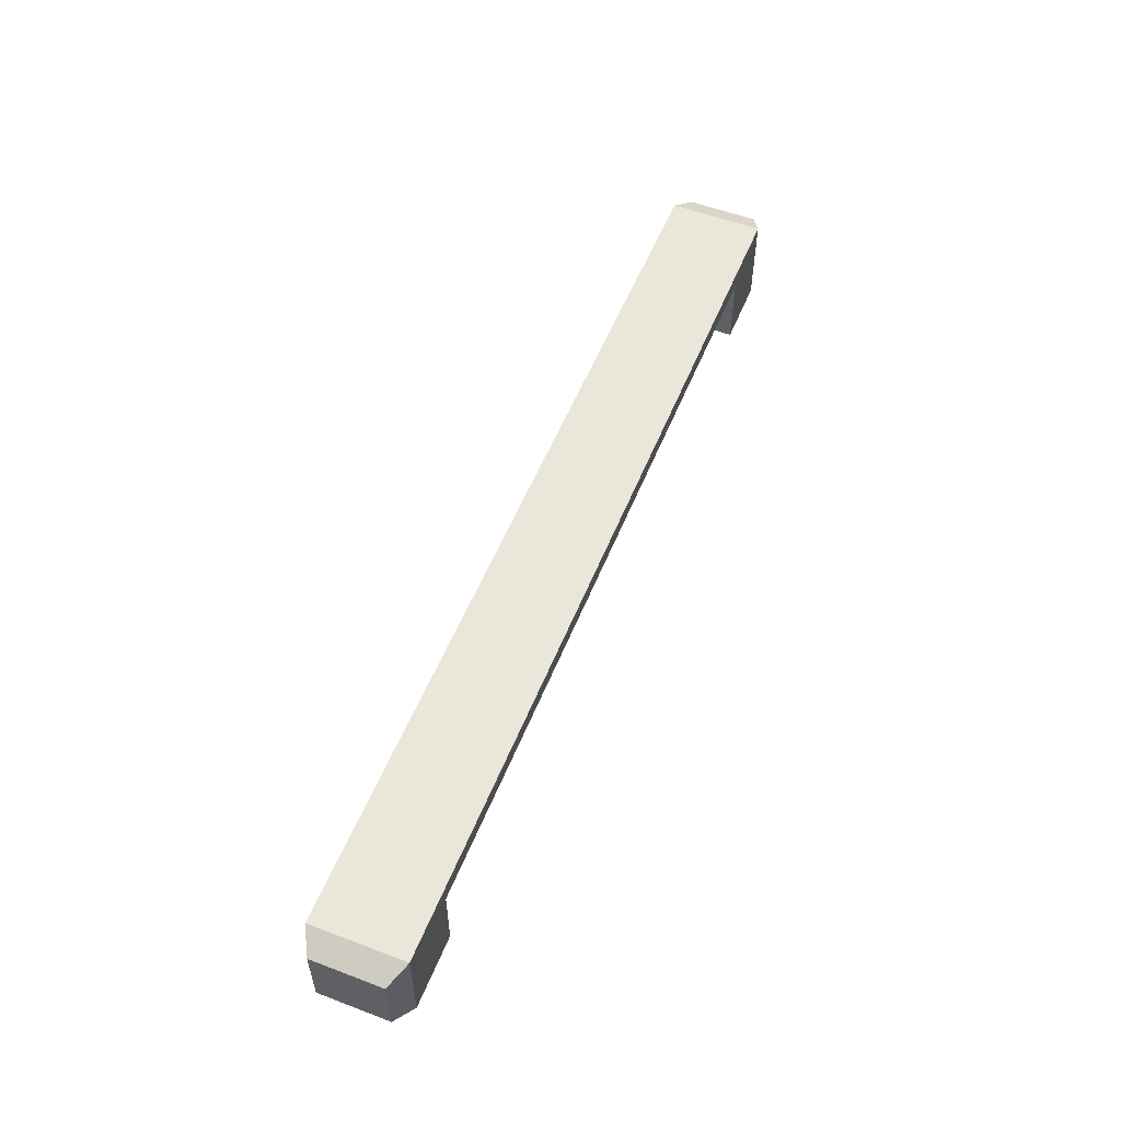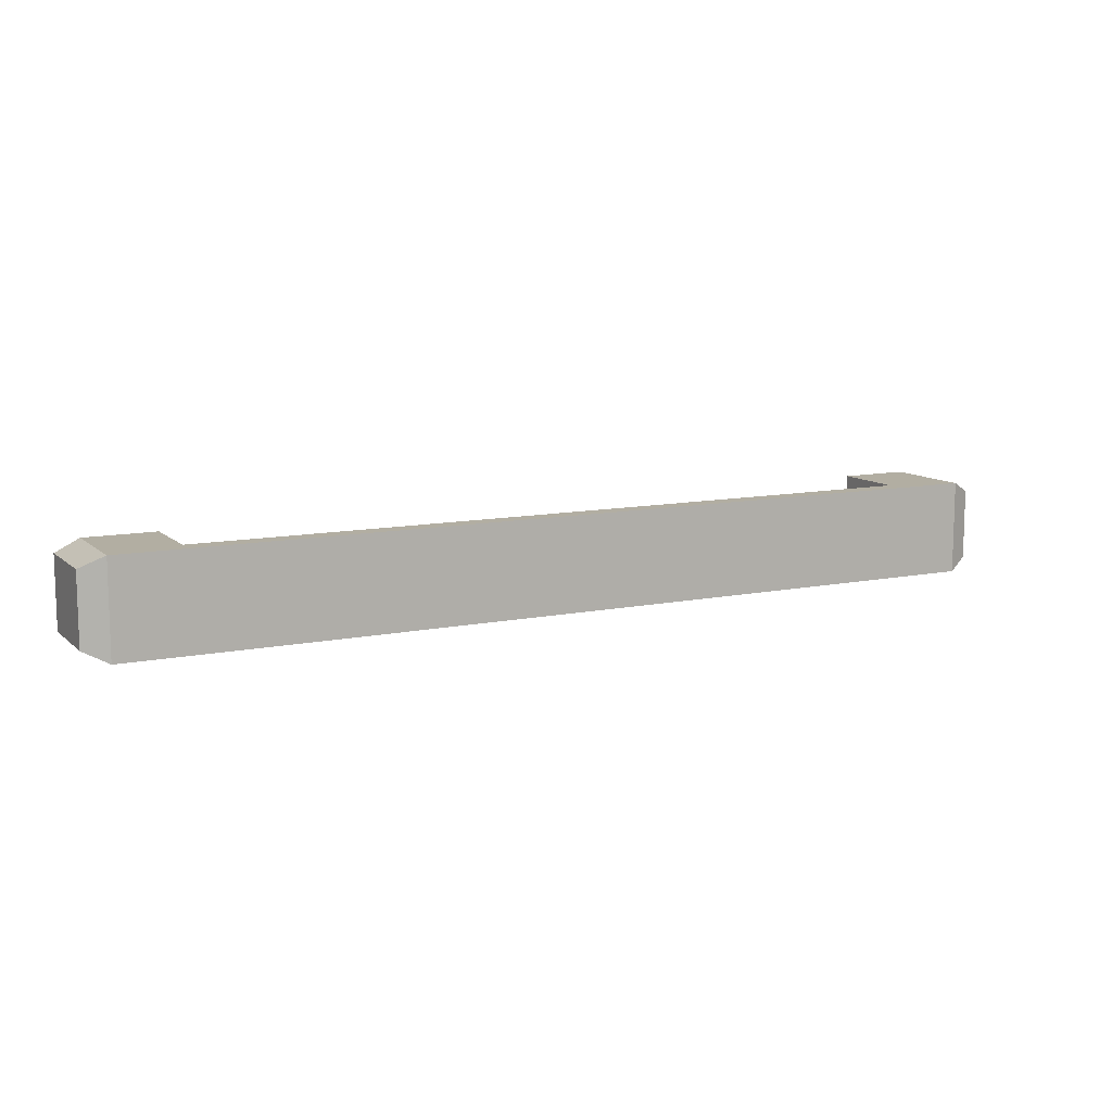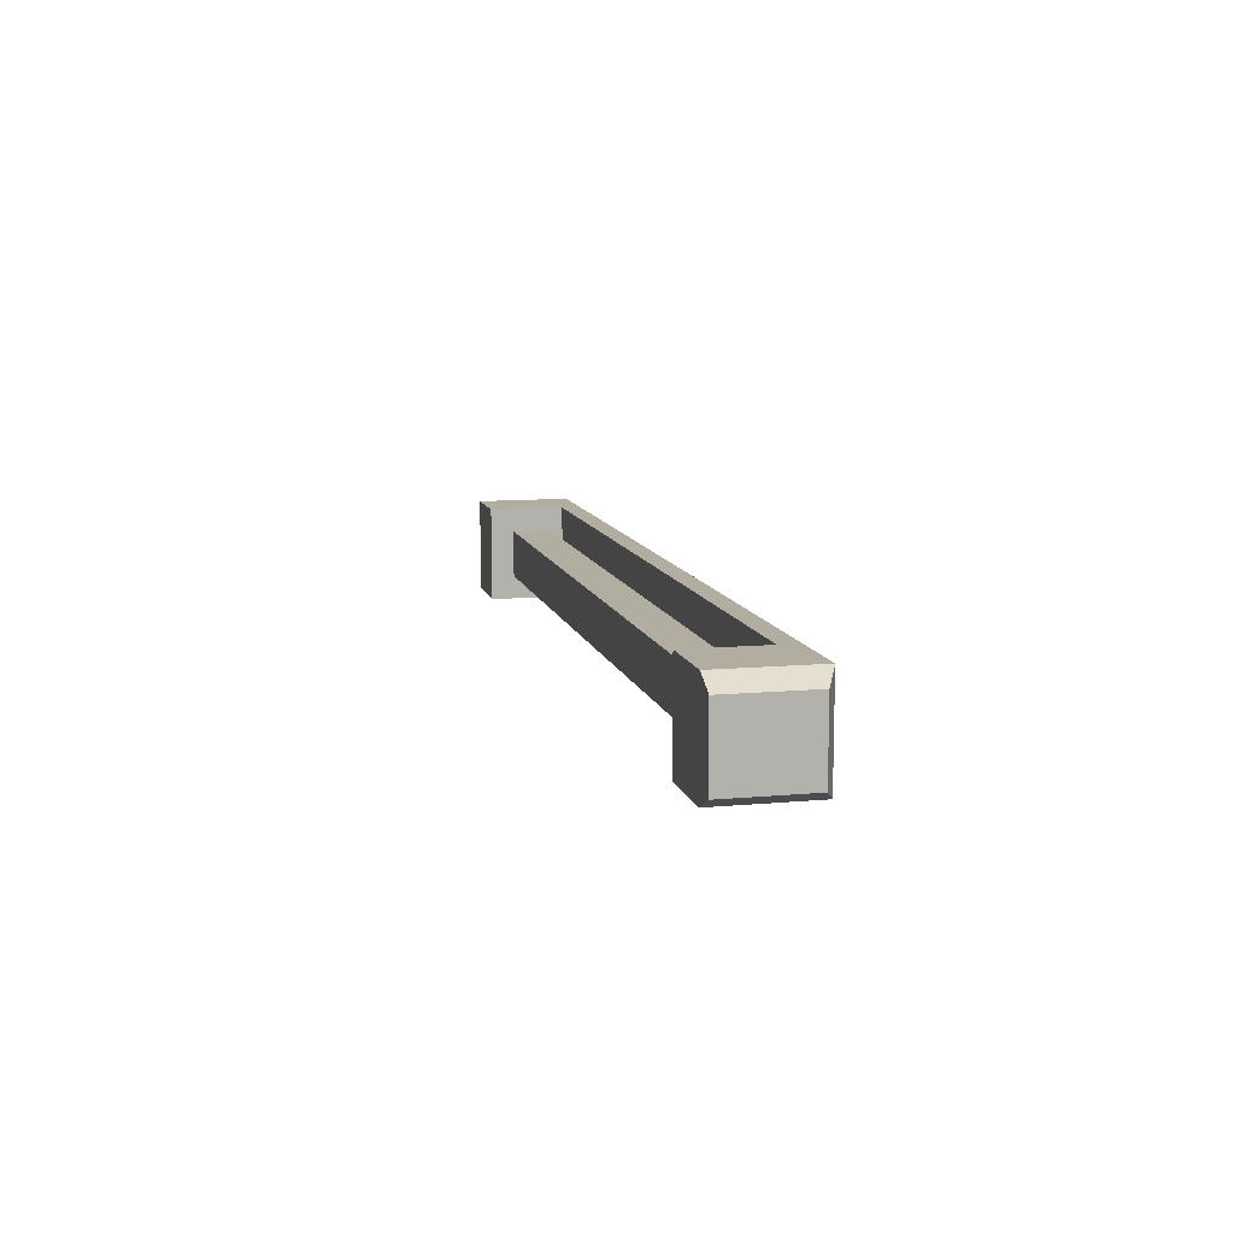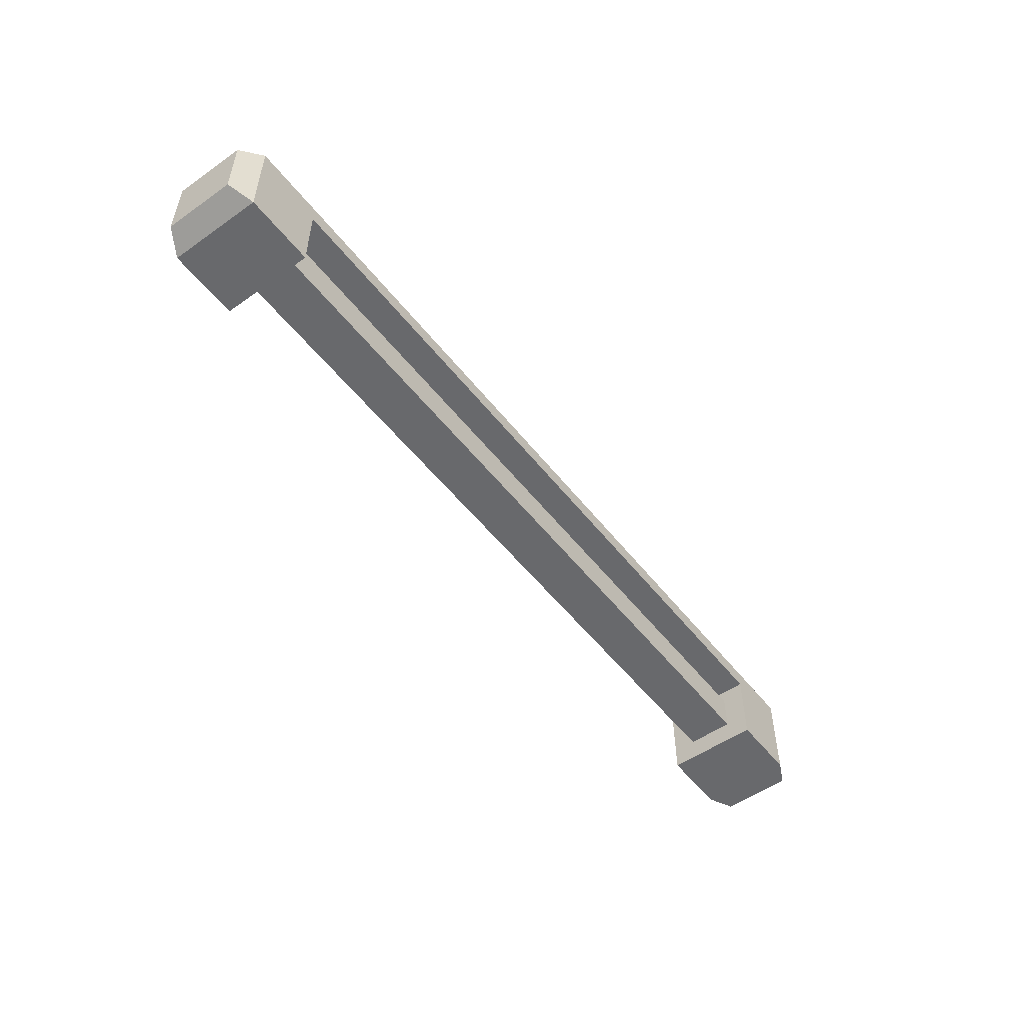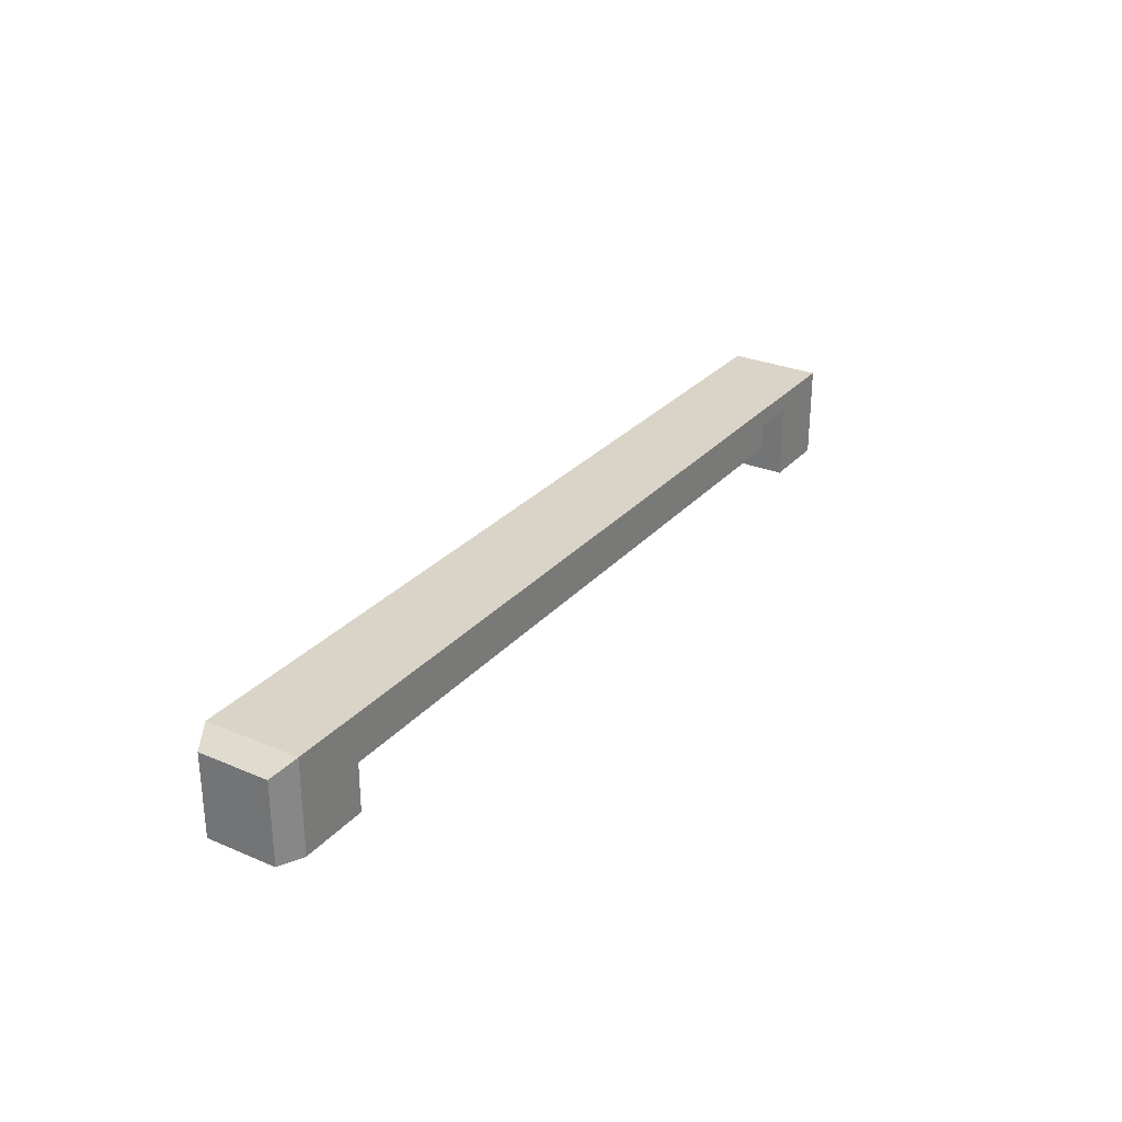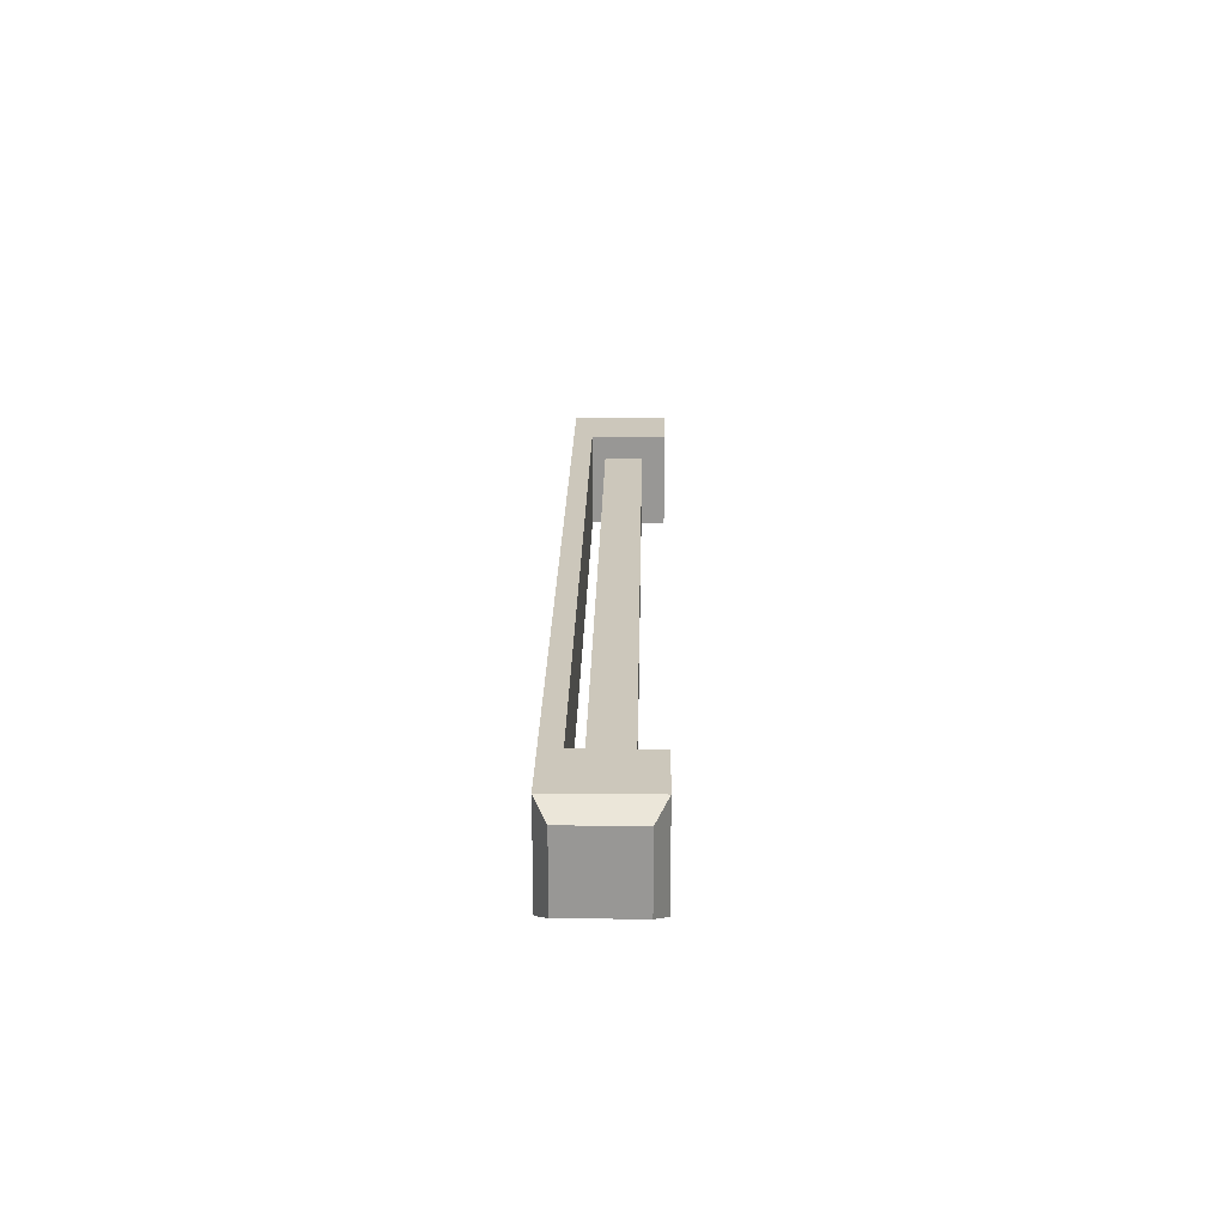
<metadata>
{"format":"obj","ext":"obj","renderer":"f3d","projection":"perspective","resolution":1024,"background":"white","views":[{"elev":54.8,"azim":-68.2,"up":"+Y"},{"elev":10.7,"azim":152.8,"up":"+Z"},{"elev":10.5,"azim":77.0,"up":"+Z"},{"elev":-52.8,"azim":-52.9,"up":"+Y"},{"elev":28.4,"azim":122.5,"up":"+Y"},{"elev":21.7,"azim":-89.0,"up":"+Z"}]}
</metadata>
<code>
o StripLight
g StripLight
v -0.95 -0.2 -0.2
v -0.8 -0.2 -0.2
v -0.95 -0.04038 -0.2
v -0.8 -0.04038 -0.2
v -0.8 -0.2 1.907e-07
v -0.95 -0.2 1.907e-07
v -0.8 -0.04038 1.907e-07
v -0.95 -0.04038 1.907e-07
v -1 -0.175 -0.025
v -1 -0.175 -0.175
v -1 -0.04038 -0.025
v -1 -0.04038 -0.175
v -0.95 -1.907e-07 -0.2
v -0.8 -1.907e-07 -0.2
v -0.95 -1.907e-07 1.907e-07
v -0.8 -1.907e-07 1.907e-07
v -0.95 -0.2 1.907e-07
v -0.8 -0.2 1.907e-07
v -0.95 -0.2 -0.2
v -0.8 -0.2 -0.2
v -0.95 -0.04038 -0.2
v -0.8 -0.04038 -0.2
v -0.95 -1.907e-07 -0.2
v -0.8 -1.907e-07 -0.2
v -1 -0.04038 -0.025
v -1 -0.04038 -0.175
v -1 -0.025 -0.025
v -1 -0.025 -0.175
v 1 -0.04038 -0.175
v 1 -0.04038 -0.025
v 1 -0.025 -0.175
v 1 -0.025 -0.025
v -0.8 -0.04038 1.907e-07
v -0.95 -0.04038 1.907e-07
v -0.8 -1.907e-07 1.907e-07
v -0.95 -1.907e-07 1.907e-07
v -0.8 -0.04038 -0.2
v -0.8 -0.04038 1.907e-07
v 0.8 -0.04038 -0.2
v 0.8 -0.04038 1.907e-07
v -0.8 -1.907e-07 -0.2
v -0.8 -0.04038 -0.2
v 0.8 -1.907e-07 -0.2
v 0.8 -0.04038 -0.2
v -0.8 -0.04038 1.907e-07
v -0.8 -1.907e-07 1.907e-07
v 0.8 -0.04038 1.907e-07
v 0.8 -1.907e-07 1.907e-07
v -0.8 -1.907e-07 1.907e-07
v -0.8 -1.907e-07 -0.2
v 0.8 -1.907e-07 1.907e-07
v 0.8 -1.907e-07 -0.2
v 0.8 -1.907e-07 -0.2
v 0.8 -0.04038 -0.2
v 0.95 -1.907e-07 -0.2
v 0.95 -0.04038 -0.2
v 0.8 -0.04038 1.907e-07
v 0.8 -1.907e-07 1.907e-07
v 0.95 -0.04038 1.907e-07
v 0.95 -1.907e-07 1.907e-07
v 0.8 -1.907e-07 1.907e-07
v 0.8 -1.907e-07 -0.2
v 0.95 -1.907e-07 1.907e-07
v 0.95 -1.907e-07 -0.2
v 0.95 -0.04038 -0.2
v 0.8 -0.04038 -0.2
v 0.95 -0.2 -0.2
v 0.8 -0.2 -0.2
v 0.8 -0.04038 1.907e-07
v 0.95 -0.04038 1.907e-07
v 0.8 -0.2 1.907e-07
v 0.95 -0.2 1.907e-07
v 1 -0.04038 -0.025
v 1 -0.04038 -0.175
v 1 -0.2 -0.025
v 1 -0.2 -0.175
v 0.8 -0.04038 -0.2
v 0.8 -0.04038 1.907e-07
v 0.8 -0.06908 -0.15
v 0.8 -0.06908 -0.05
v 0.8 -0.2 -0.2
v 0.8 -0.04038 -0.2
v 0.8 -0.15 -0.15
v 0.8 -0.06908 -0.15
v 0.8 -0.04038 1.907e-07
v 0.8 -0.2 1.907e-07
v 0.8 -0.06908 -0.05
v 0.8 -0.15 -0.05
v 0.8 -0.2 1.907e-07
v 0.8 -0.2 -0.2
v 0.8 -0.15 -0.05
v 0.8 -0.15 -0.15
v 0.8 -0.06908 -0.15
v 0.8 -0.06908 -0.05
v -0.8 -0.06908 -0.15
v -0.8 -0.06908 -0.05
v 0.8 -0.15 -0.15
v 0.8 -0.06908 -0.15
v -0.8 -0.15 -0.15
v -0.8 -0.06908 -0.15
v 0.8 -0.06908 -0.05
v 0.8 -0.15 -0.05
v -0.8 -0.06908 -0.05
v -0.8 -0.15 -0.05
v 0.8 -0.15 -0.05
v 0.8 -0.15 -0.15
v -0.8 -0.15 -0.05
v -0.8 -0.15 -0.15
v -0.8 -0.2 -0.2
v -0.8 -0.2 1.907e-07
v -0.8 -0.15 -0.15
v -0.8 -0.15 -0.05
v -0.8 -0.04038 -0.2
v -0.8 -0.2 -0.2
v -0.8 -0.06908 -0.15
v -0.8 -0.15 -0.15
v -0.8 -0.2 1.907e-07
v -0.8 -0.04038 1.907e-07
v -0.8 -0.15 -0.05
v -0.8 -0.06908 -0.05
v -0.8 -0.04038 1.907e-07
v -0.8 -0.04038 -0.2
v -0.8 -0.06908 -0.05
v -0.8 -0.06908 -0.15
v -1 -0.175 -0.025
v -1 -0.175 -0.175
v -0.95 -0.2 1.907e-07
v -0.95 -0.2 -0.2
v -0.95 -0.2 1.907e-07
v -0.95 -0.04038 1.907e-07
v -1 -0.175 -0.025
v -1 -0.04038 -0.025
v -0.95 -0.04038 -0.2
v -0.95 -0.2 -0.2
v -1 -0.04038 -0.175
v -1 -0.175 -0.175
v -1 -0.025 -0.025
v -1 -0.04038 -0.025
v -0.95 -1.907e-07 1.907e-07
v -0.95 -0.04038 1.907e-07
v -0.95 -1.907e-07 -0.2
v -0.95 -0.04038 -0.2
v -1 -0.025 -0.175
v -1 -0.04038 -0.175
v -0.95 -1.907e-07 1.907e-07
v -0.95 -1.907e-07 -0.2
v -1 -0.025 -0.025
v -1 -0.025 -0.175
v 0.95 -0.2 -0.2
v 0.95 -0.04038 -0.2
v 1 -0.2 -0.175
v 1 -0.04038 -0.175
v 0.95 -0.04038 1.907e-07
v 0.95 -0.2 1.907e-07
v 1 -0.04038 -0.025
v 1 -0.2 -0.025
v 1 -0.04038 -0.025
v 1 -0.025 -0.025
v 0.95 -0.04038 1.907e-07
v 0.95 -1.907e-07 1.907e-07
v 1 -0.025 -0.025
v 1 -0.025 -0.175
v 0.95 -1.907e-07 1.907e-07
v 0.95 -1.907e-07 -0.2
v 1 -0.025 -0.175
v 1 -0.04038 -0.175
v 0.95 -1.907e-07 -0.2
v 0.95 -0.04038 -0.2
v 0.8 -0.2 1.907e-07
v 0.95 -0.2 1.907e-07
v 1 -0.2 -0.025
v 1 -0.2 -0.175
v 0.95 -0.2 -0.2
v 0.8 -0.2 -0.2
g StripLight_0
f 3 4 2 1
f 7 8 6 5
f 11 12 10 9
f 15 16 14 13
f 19 20 18 17
f 23 24 22 21
f 27 28 26 25
f 31 32 30 29
f 35 36 34 33
f 39 40 38 37
f 43 44 42 41
f 47 48 46 45
f 51 52 50 49
f 55 56 54 53
f 59 60 58 57
f 63 64 62 61
f 67 68 66 65
f 71 72 70 69
f 75 76 74 73
f 79 80 78 77
f 83 84 82 81
f 87 88 86 85
f 91 92 90 89
f 111 112 110 109
f 115 116 114 113
f 119 120 118 117
f 123 124 122 121
f 128 127 125 126
f 132 131 129 130
f 136 135 133 134
f 140 139 137 138
f 144 143 141 142
f 148 147 145 146
f 152 151 149 150
f 156 155 153 154
f 160 159 157 158
f 164 163 161 162
f 168 167 165 166
g StripLight_1
f 95 96 94 93
f 99 100 98 97
f 103 104 102 101
f 107 108 106 105
g StripLight_2
f 172 174 173
f 171 174 172
f 169 174 171
f 170 169 171

</code>
